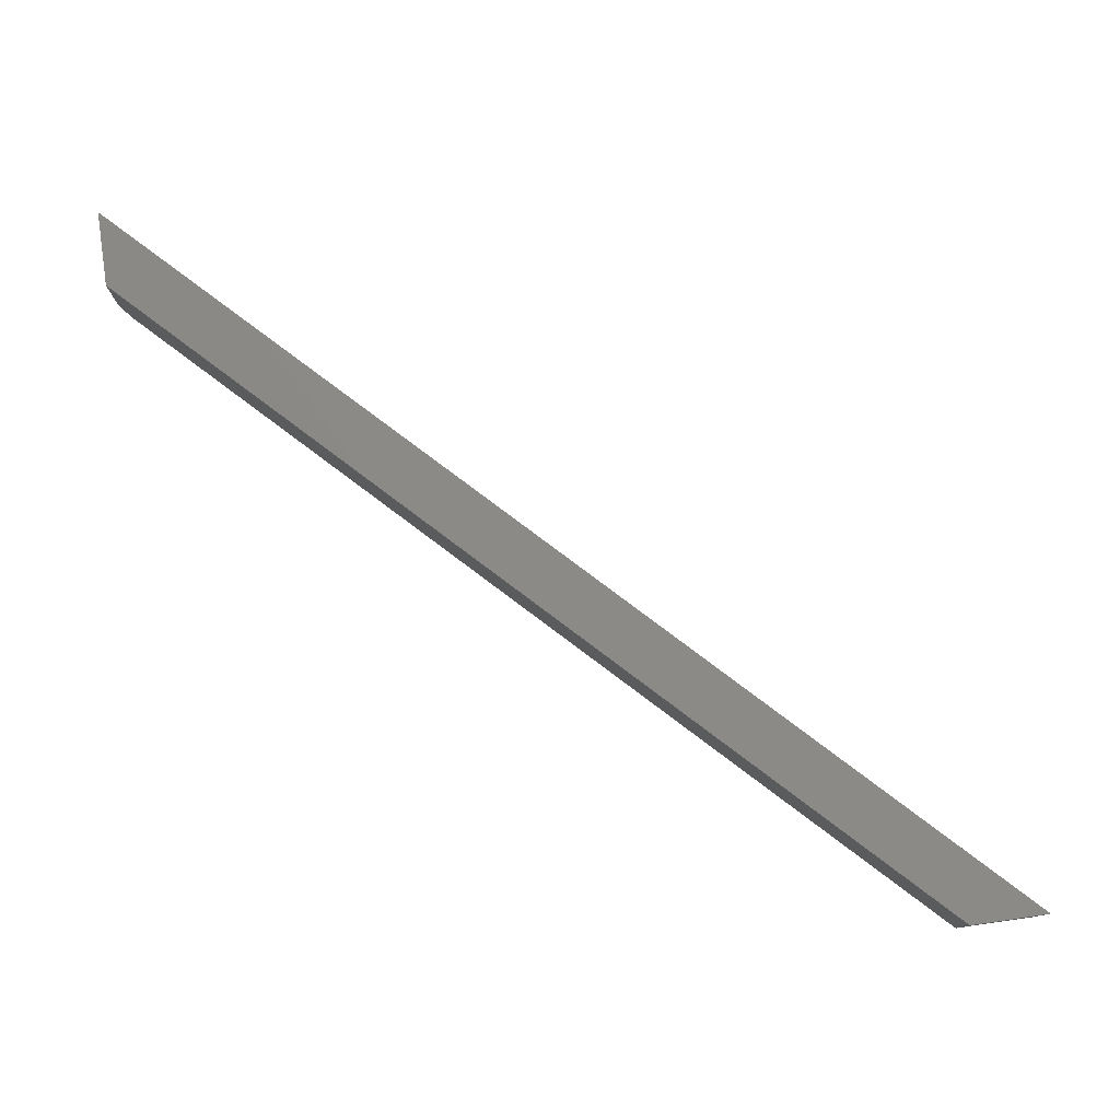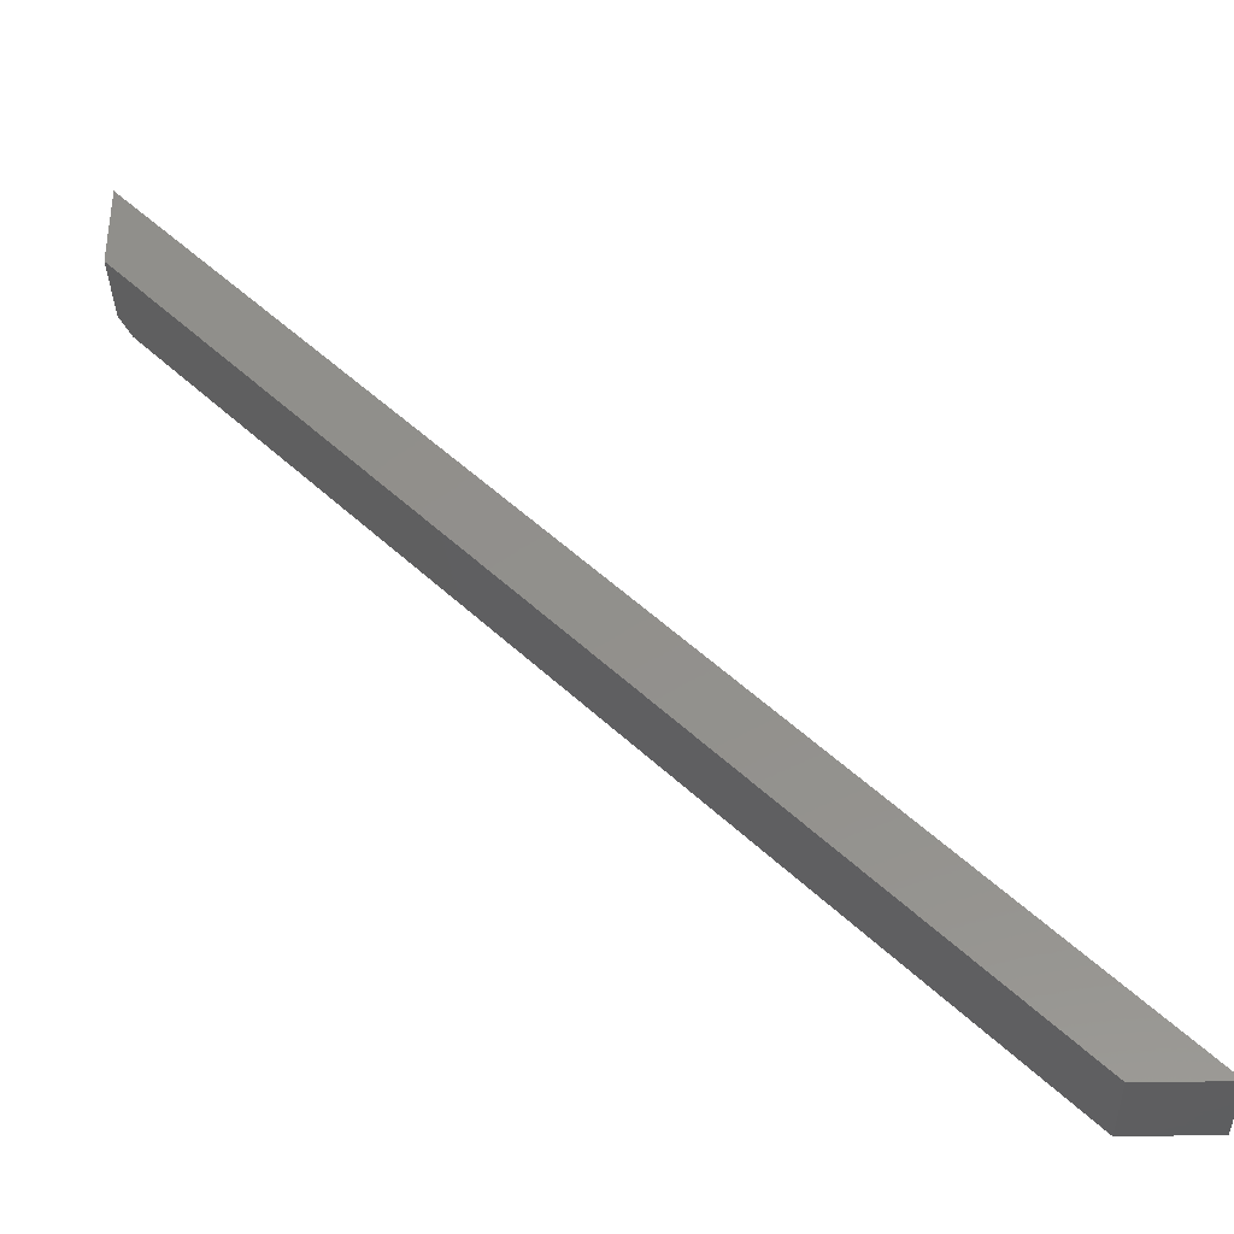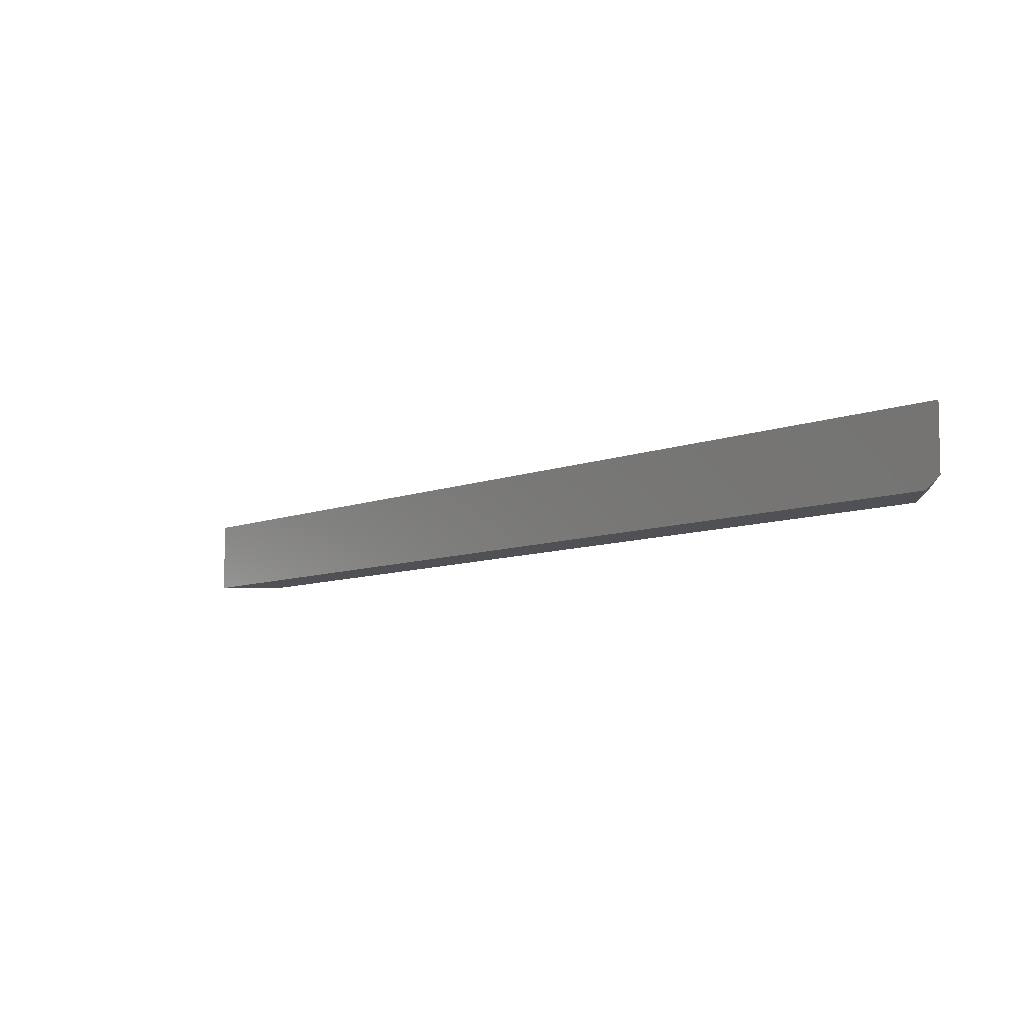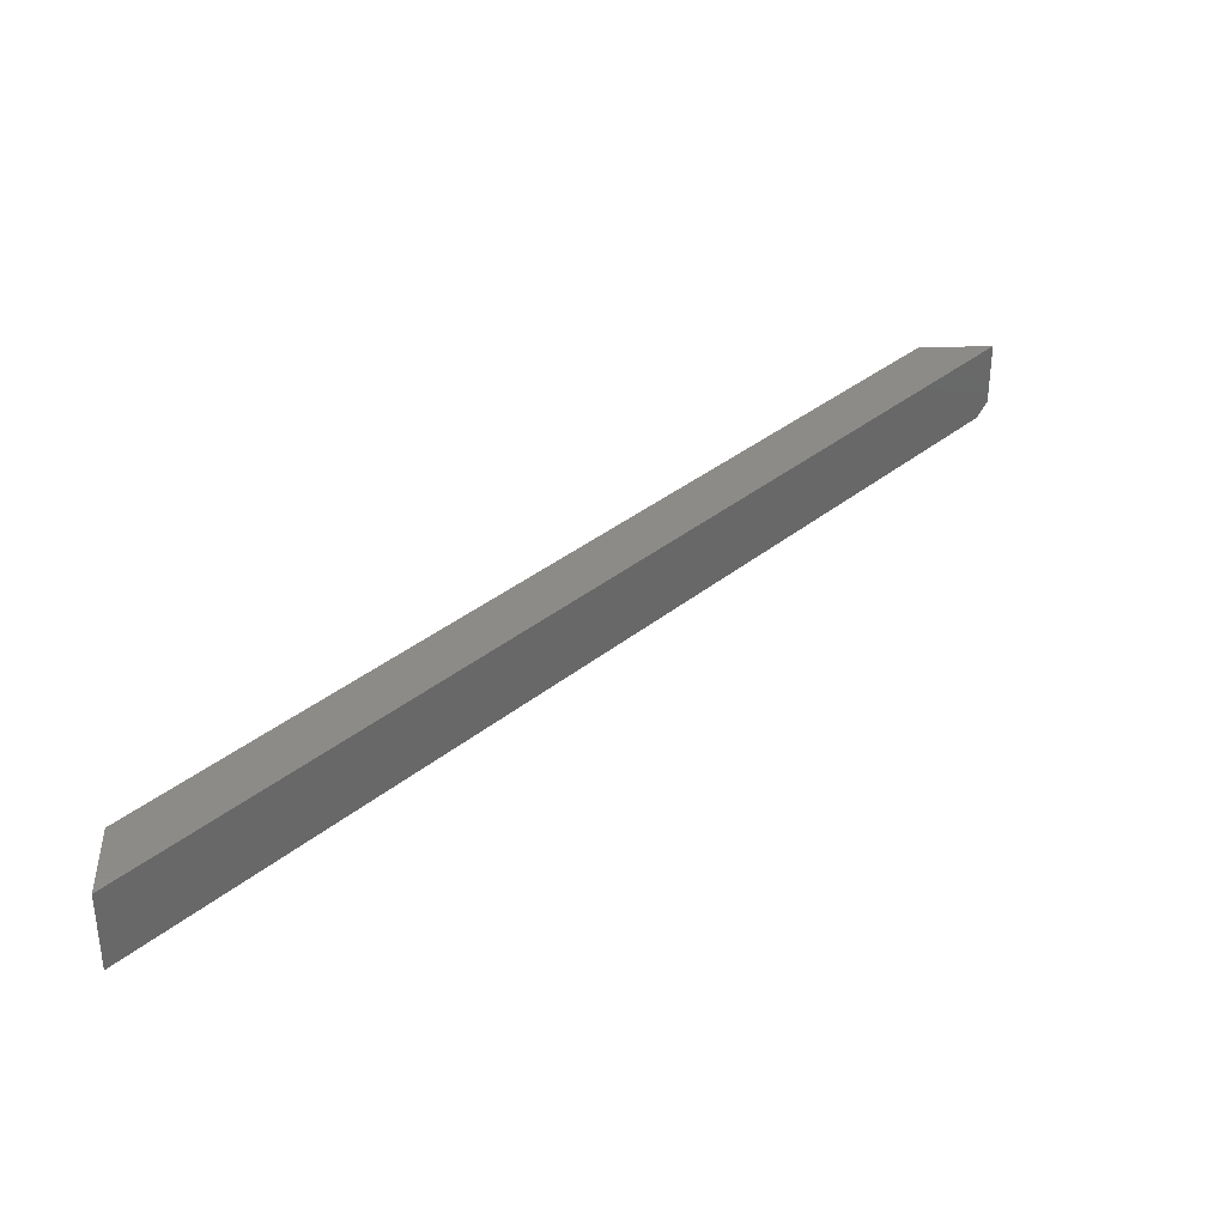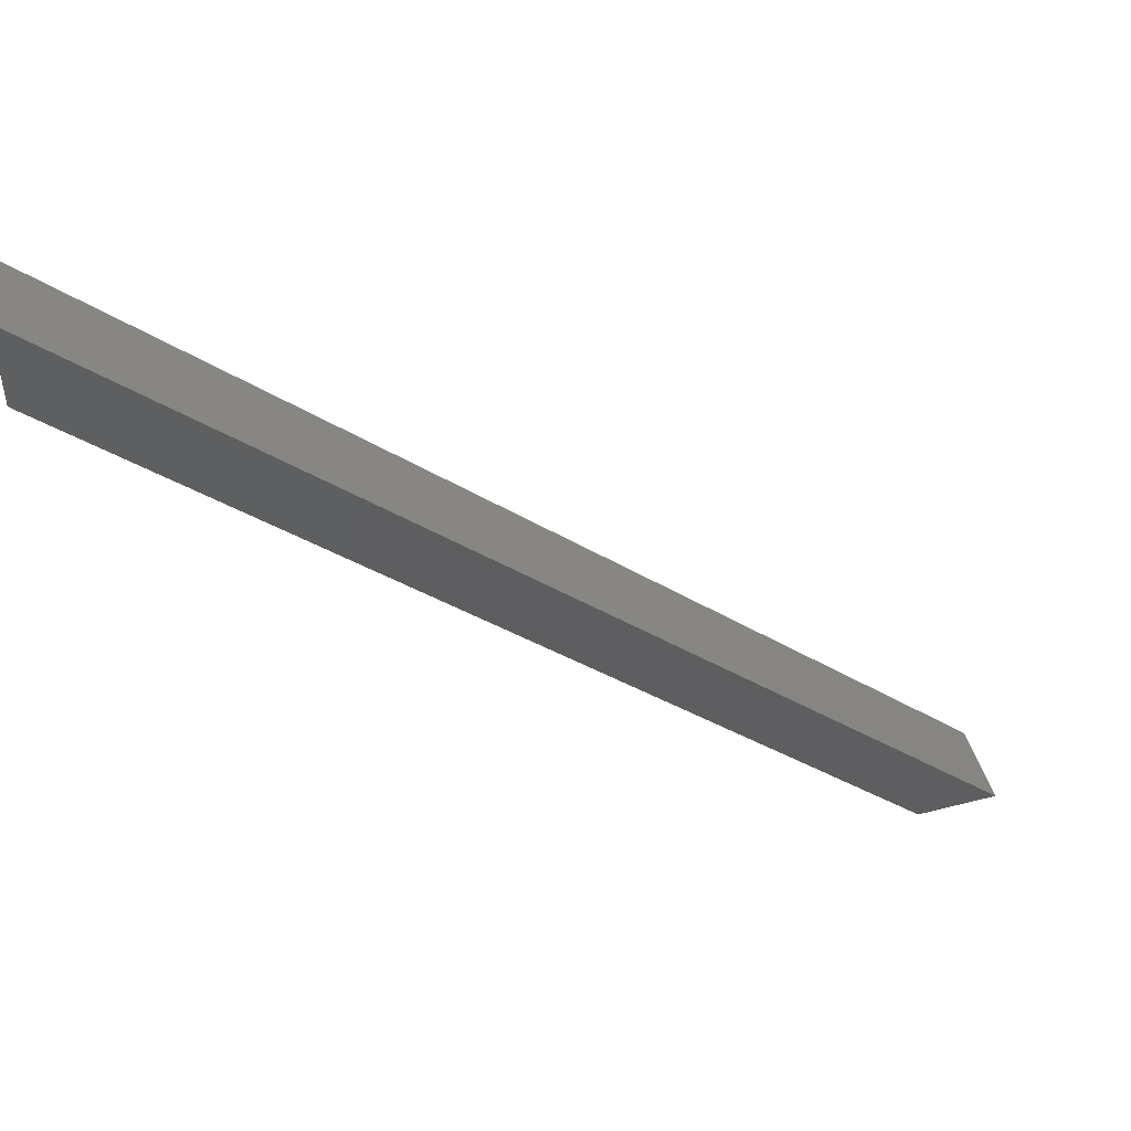
<metadata>
{"format":"stl","ext":"stl","renderer":"f3d","projection":"perspective","resolution":1024,"background":"white","views":[{"elev":78.9,"azim":171.9,"up":"+Y"},{"elev":-36.0,"azim":-178.4,"up":"+Z"},{"elev":-7.7,"azim":5.0,"up":"+Y"},{"elev":35.1,"azim":-92.2,"up":"+Y"},{"elev":48.0,"azim":163.7,"up":"+Z"}]}
</metadata>
<code>
# stl→obj: 10 verts, 16 faces
v -0.3516 -0.1016 -0.3125
v -0.2509 -0.1016 -0.3125
v 0.6953 -0.1016 0.7344
v 0.6953 -0.1016 0.6337
v -0.3516 0 -0.3125
v 0.7109 1.18e-16 0.75
v 0.7109 -0.08594 0.75
v 0.7109 1.124e-16 0.6493
v 0.7109 -0.08594 0.6493
v -0.2509 5.588e-18 -0.3125
f 1 2 3
f 3 2 4
f 5 1 6
f 6 1 3
f 6 3 7
f 8 6 9
f 9 6 7
f 2 10 4
f 4 10 8
f 4 8 9
f 4 9 3
f 3 9 7
f 5 6 10
f 10 6 8
f 5 10 1
f 1 10 2

</code>
